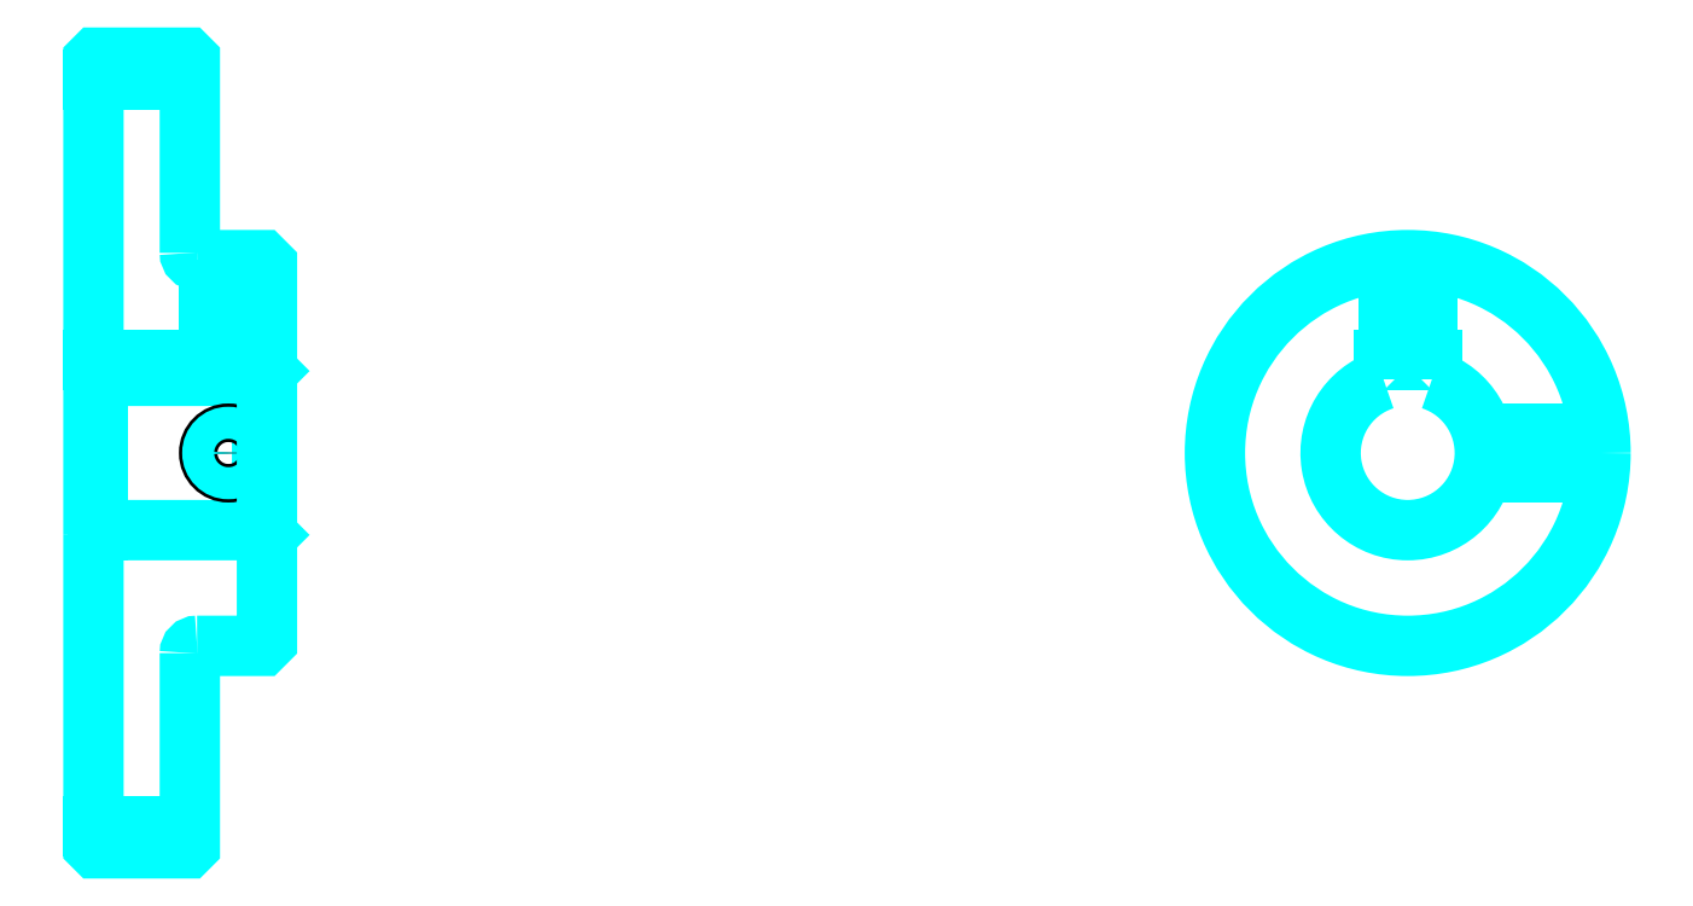
<metadata>
{"format":"dxf","ext":"dxf","renderer":"ezdxf+matplotlib","layout":"modelspace","background":"white","min_lineweight":24,"dpi":150}
</metadata>
<code>
0
SECTION
2
ENTITIES
0
LINE
8
0
10
204.3
20
283
30
0
11
224.3
21
283
31
0
0
LINE
8
0
10
204.3
20
128
30
0
11
224.3
21
128
31
0
0
LINE
8
0
10
239.3
20
189.5
30
0
11
240.3
21
188.5
31
0
0
LINE
8
0
10
239.3
20
221.5
30
0
11
240.3
21
222.5
31
0
0
LINE
8
0
10
205.3
20
221.5
30
0
11
205.3
21
189.5
31
0
0
POLYLINE
8
0
66
1
10
0
20
0
30
0
70
2
0
VERTEX
8
0
10
204.3
20
188.5
30
0
70
0
0
VERTEX
8
0
10
205.3
20
189.5
30
0
70
0
0
VERTEX
8
0
10
239.3
20
189.5
30
0
70
0
0
VERTEX
8
0
10
239.3
20
221.5
30
0
70
0
0
VERTEX
8
0
10
205.3
20
221.5
30
0
70
0
0
VERTEX
8
0
10
204.3
20
222.5
30
0
70
0
0
SEQEND
8
0
0
ARC
8
0
10
225.8
20
247
30
0
40
1.5
50
180
51
270
0
ARC
8
0
10
225.8
20
164
30
0
40
1.5
50
90
51
180
0
ARC
8
0
10
477
20
205.5
30
0
40
16
50
108.2
51
71.79
0
POLYLINE
8
0
66
1
10
0
20
0
30
0
70
2
0
VERTEX
8
0
10
482
20
220.7
30
0
70
0
0
VERTEX
8
0
10
482
20
224.8
30
0
70
0
0
VERTEX
8
0
10
472
20
224.8
30
0
70
0
0
VERTEX
8
0
10
472
20
220.7
30
0
70
0
0
SEQEND
8
0
0
LINE
8
0
10
204.3
20
224.8
30
0
11
240.3
21
224.8
31
0
0
POLYLINE
8
0
66
1
10
0
20
0
30
0
70
2
0
VERTEX
8
0
10
236.3
20
245.5
30
0
70
0
0
VERTEX
8
0
10
236.3
20
224.8
30
0
70
0
0
SEQEND
8
0
0
POLYLINE
8
0
66
1
10
0
20
0
30
0
70
2
0
VERTEX
8
0
10
228.3
20
245.5
30
0
70
0
0
VERTEX
8
0
10
228.3
20
224.8
30
0
70
0
0
SEQEND
8
0
0
POLYLINE
8
0
66
1
10
0
20
0
30
0
70
2
0
VERTEX
8
0
10
235.6
20
245.5
30
0
70
0
0
VERTEX
8
0
10
235.6
20
224.8
30
0
70
0
0
SEQEND
8
0
0
POLYLINE
8
0
66
1
10
0
20
0
30
0
70
2
0
VERTEX
8
0
10
228.9
20
245.5
30
0
70
0
0
VERTEX
8
0
10
228.9
20
224.8
30
0
70
0
0
SEQEND
8
0
0
POLYLINE
8
0
66
1
10
0
20
0
30
0
70
2
0
VERTEX
8
0
10
473
20
224.8
30
0
70
0
0
VERTEX
8
0
10
473
20
245.3
30
0
70
0
0
SEQEND
8
0
0
POLYLINE
8
0
66
1
10
0
20
0
30
0
70
2
0
VERTEX
8
0
10
481
20
224.8
30
0
70
0
0
VERTEX
8
0
10
481
20
245.3
30
0
70
0
0
SEQEND
8
0
0
POLYLINE
8
0
66
1
10
0
20
0
30
0
70
2
0
VERTEX
8
0
10
473.6
20
224.8
30
0
70
0
0
VERTEX
8
0
10
473.6
20
245.4
30
0
70
0
0
SEQEND
8
0
0
POLYLINE
8
0
66
1
10
0
20
0
30
0
70
2
0
VERTEX
8
0
10
480.3
20
224.8
30
0
70
0
0
VERTEX
8
0
10
480.3
20
245.4
30
0
70
0
0
SEQEND
8
0
0
CIRCLE
8
0
10
232.3
20
205.5
30
0
40
4
0
CIRCLE
8
0
10
232.3
20
205.5
30
0
40
3.325
0
POLYLINE
8
0
66
1
10
0
20
0
30
0
70
2
0
VERTEX
8
0
10
492.4
20
209.5
30
0
70
0
0
VERTEX
8
0
10
516.8
20
209.5
30
0
70
0
0
SEQEND
8
0
0
POLYLINE
8
0
66
1
10
0
20
0
30
0
70
2
0
VERTEX
8
0
10
492.4
20
201.5
30
0
70
0
0
VERTEX
8
0
10
516.8
20
201.5
30
0
70
0
0
SEQEND
8
0
0
POLYLINE
8
0
66
1
10
0
20
0
30
0
70
2
0
VERTEX
8
0
10
492.6
20
208.8
30
0
70
0
0
VERTEX
8
0
10
516.8
20
208.8
30
0
70
0
0
SEQEND
8
0
0
POLYLINE
8
0
66
1
10
0
20
0
30
0
70
2
0
VERTEX
8
0
10
492.6
20
202.2
30
0
70
0
0
VERTEX
8
0
10
516.8
20
202.2
30
0
70
0
0
SEQEND
8
0
0
POLYLINE
8
0
66
1
10
0
20
0
30
0
70
2
0
VERTEX
8
0
10
204.3
20
188.5
30
0
70
0
0
VERTEX
8
0
10
204.3
20
124
30
0
70
0
0
VERTEX
8
0
10
204.8
20
123.5
30
0
70
0
0
VERTEX
8
0
10
223.8
20
123.5
30
0
70
0
0
VERTEX
8
0
10
224.3
20
124
30
0
70
0
0
VERTEX
8
0
10
224.3
20
164
30
0
70
0
0
SEQEND
8
0
0
POLYLINE
8
0
66
1
10
0
20
0
30
0
70
2
0
VERTEX
8
0
10
225.8
20
165.5
30
0
70
0
0
VERTEX
8
0
10
239.3
20
165.5
30
0
70
0
0
VERTEX
8
0
10
240.3
20
166.5
30
0
70
0
0
VERTEX
8
0
10
240.3
20
244.5
30
0
70
0
0
VERTEX
8
0
10
239.3
20
245.5
30
0
70
0
0
VERTEX
8
0
10
225.8
20
245.5
30
0
70
0
0
SEQEND
8
0
0
POLYLINE
8
0
66
1
10
0
20
0
30
0
70
2
0
VERTEX
8
0
10
224.3
20
247
30
0
70
0
0
VERTEX
8
0
10
224.3
20
287
30
0
70
0
0
VERTEX
8
0
10
223.8
20
287.5
30
0
70
0
0
VERTEX
8
0
10
204.8
20
287.5
30
0
70
0
0
VERTEX
8
0
10
204.3
20
287
30
0
70
0
0
VERTEX
8
0
10
204.3
20
188.5
30
0
70
0
0
SEQEND
8
0
0
CIRCLE
8
0
10
477
20
205.5
30
0
40
40
0
ENDSEC
0
EOF

</code>
